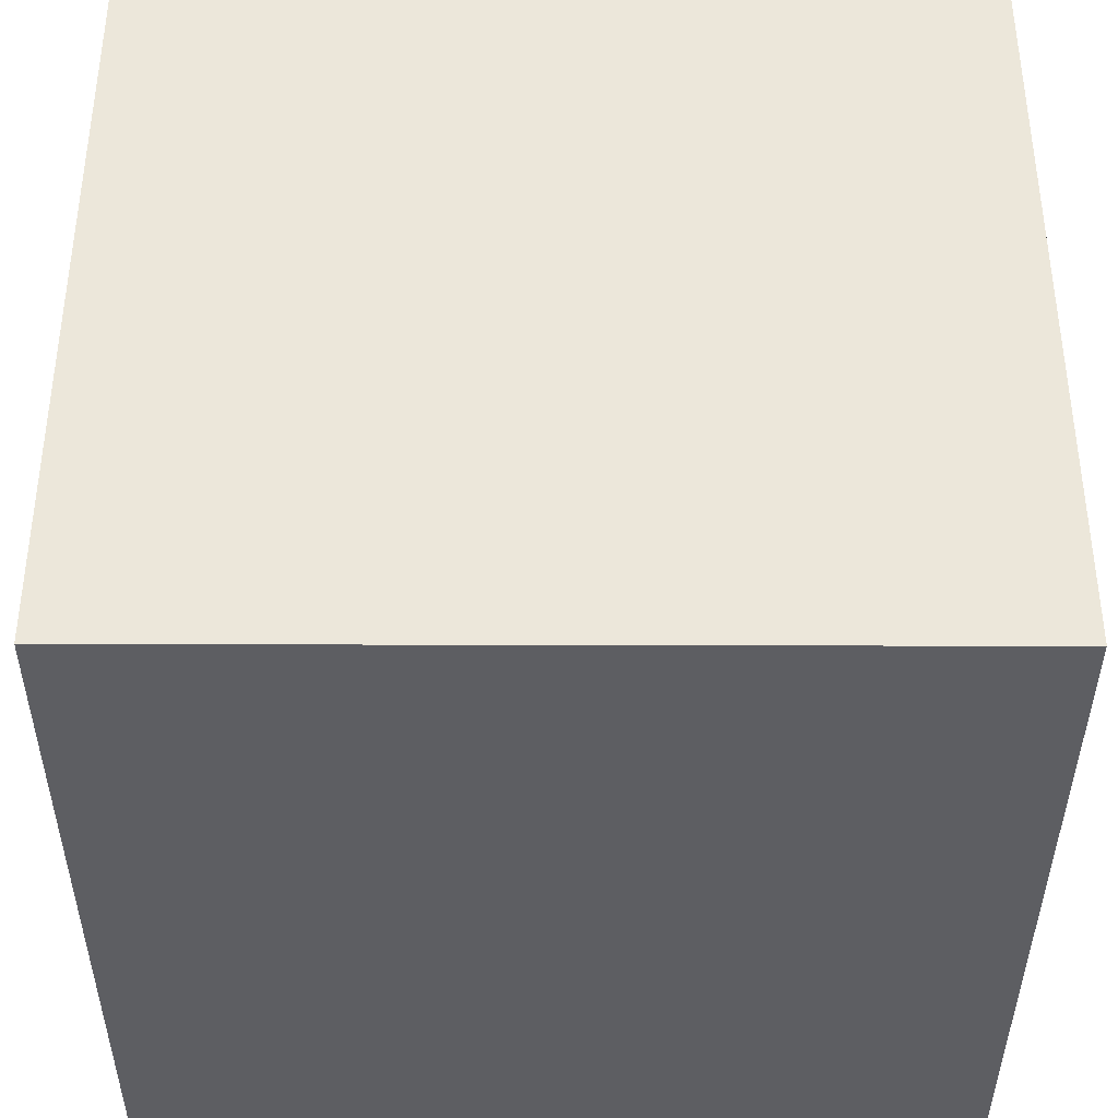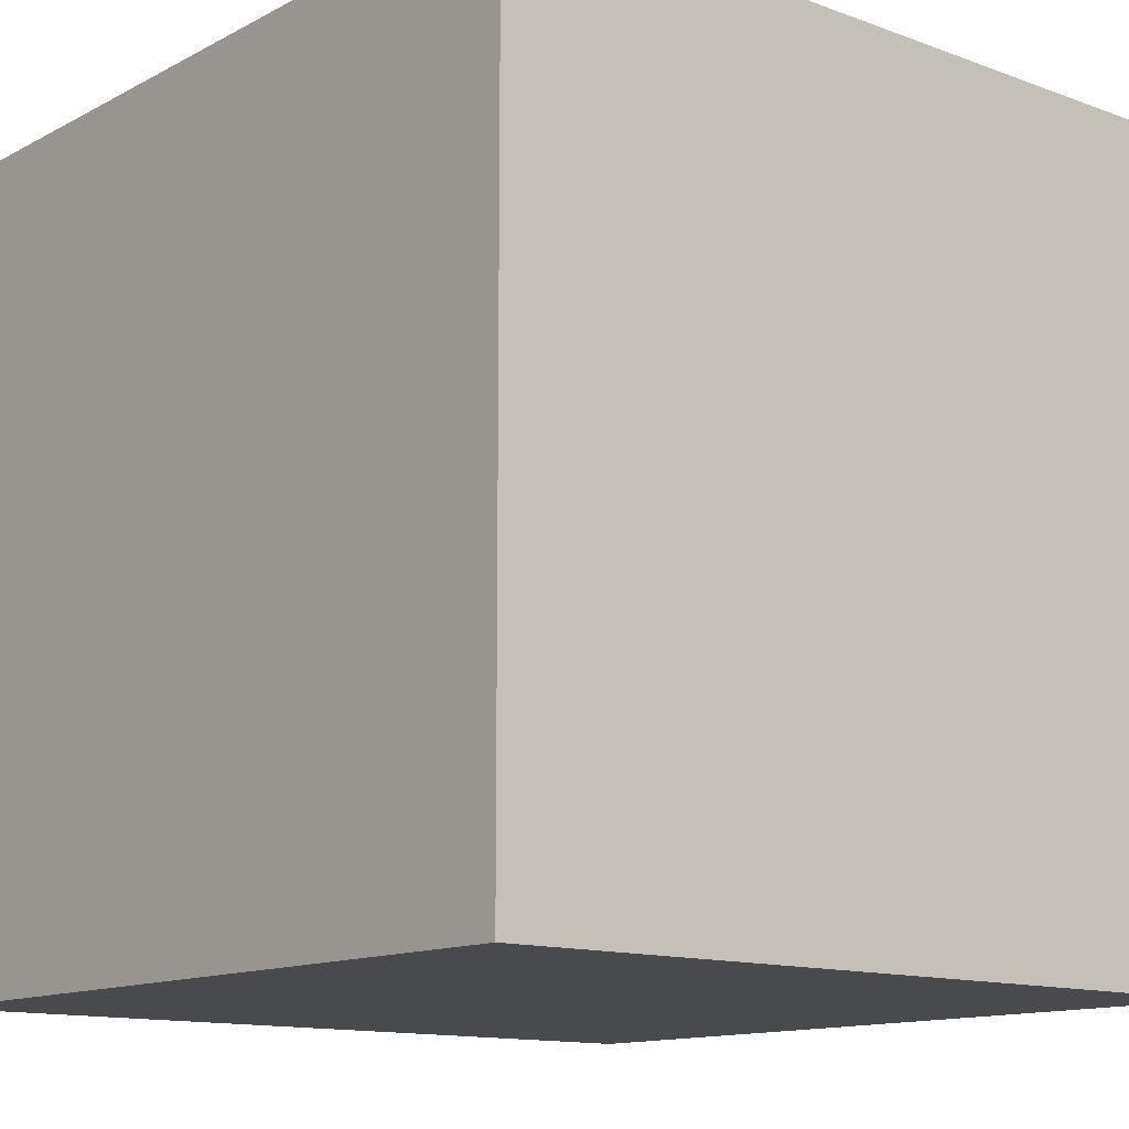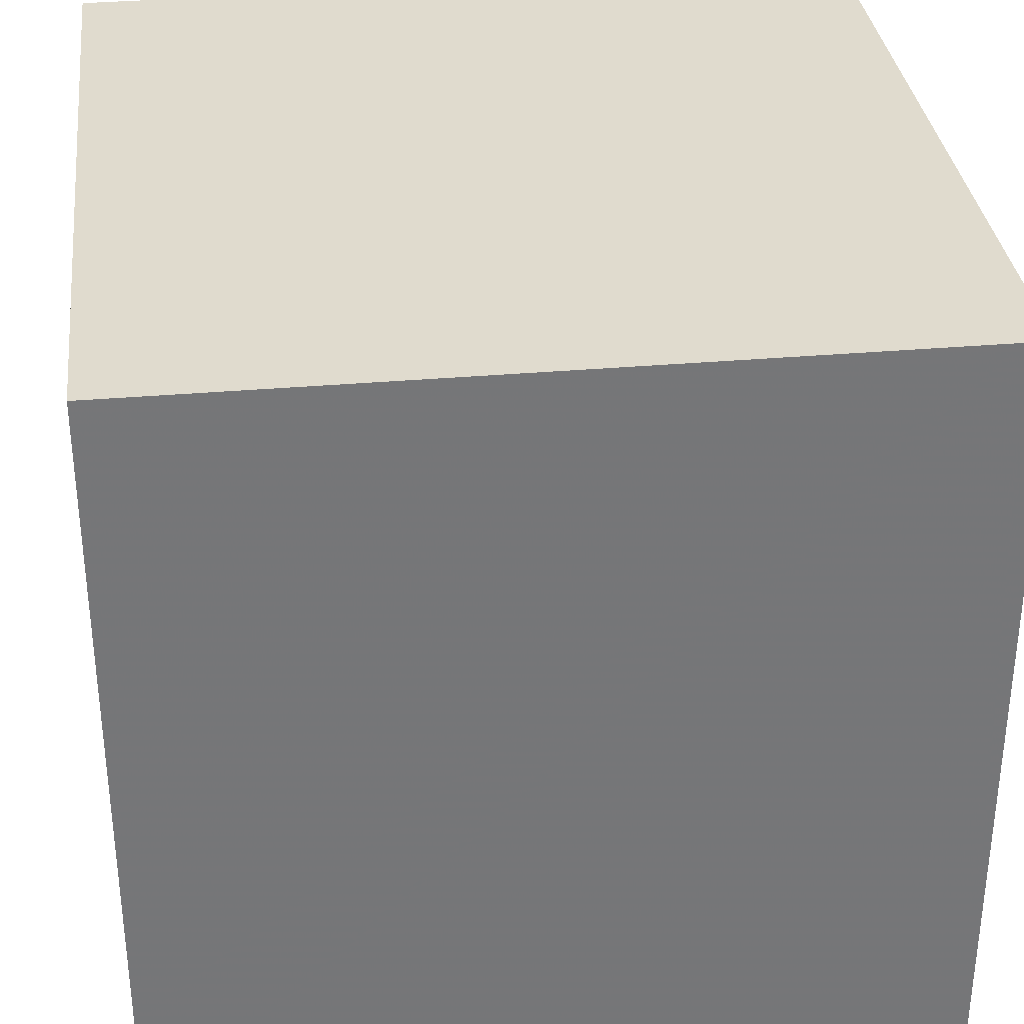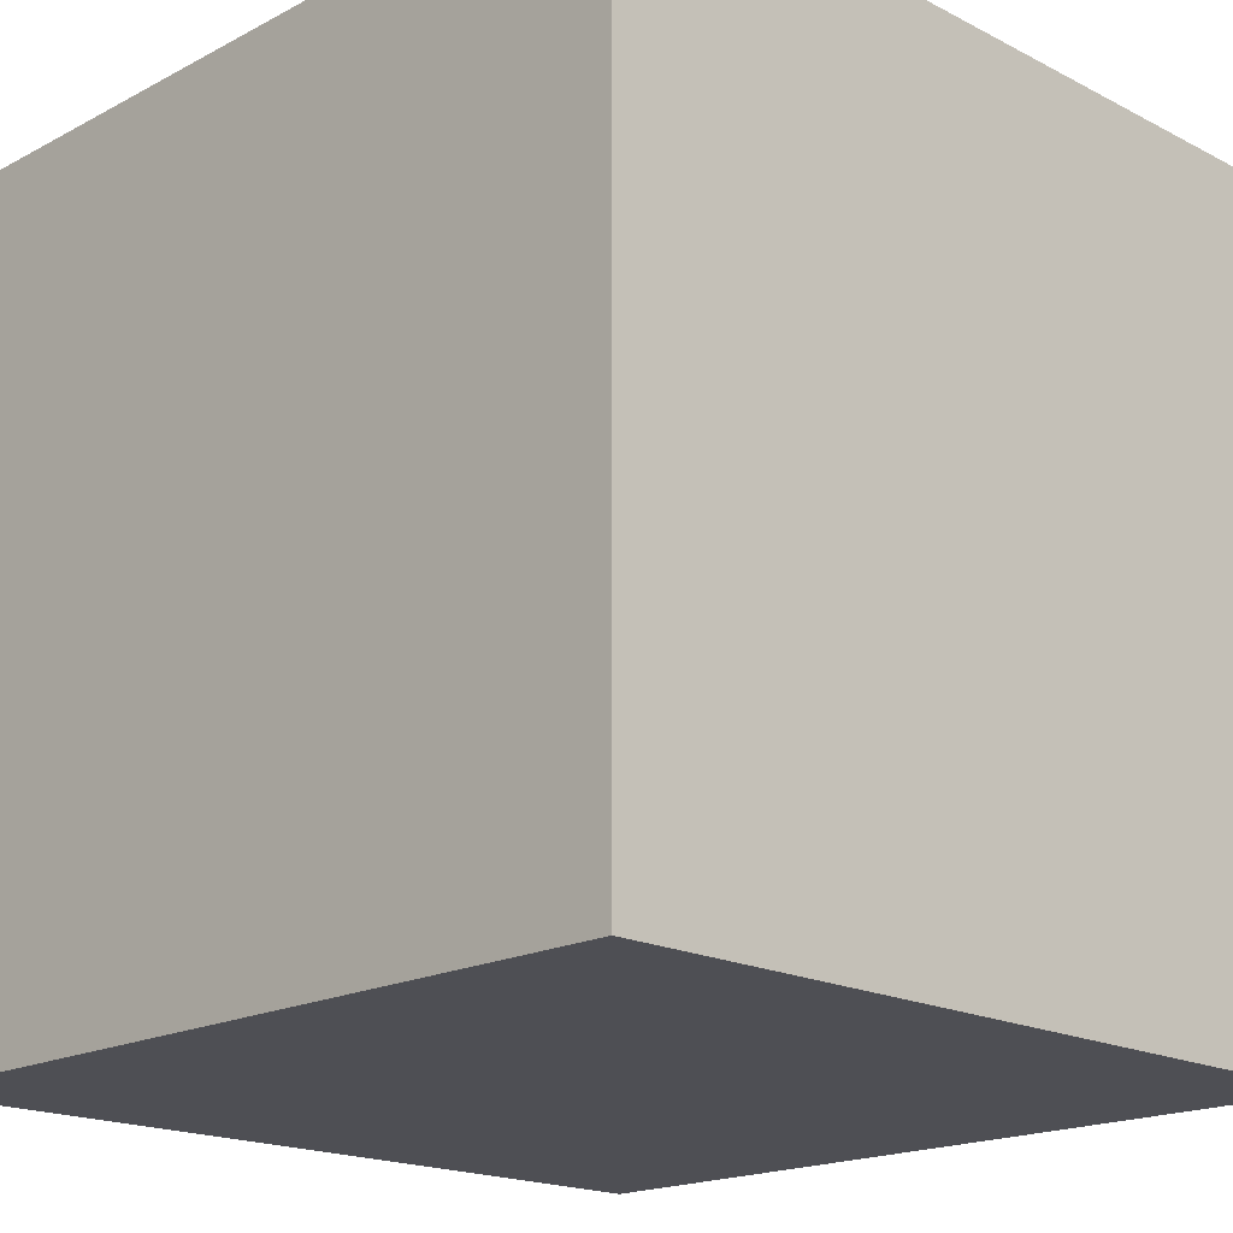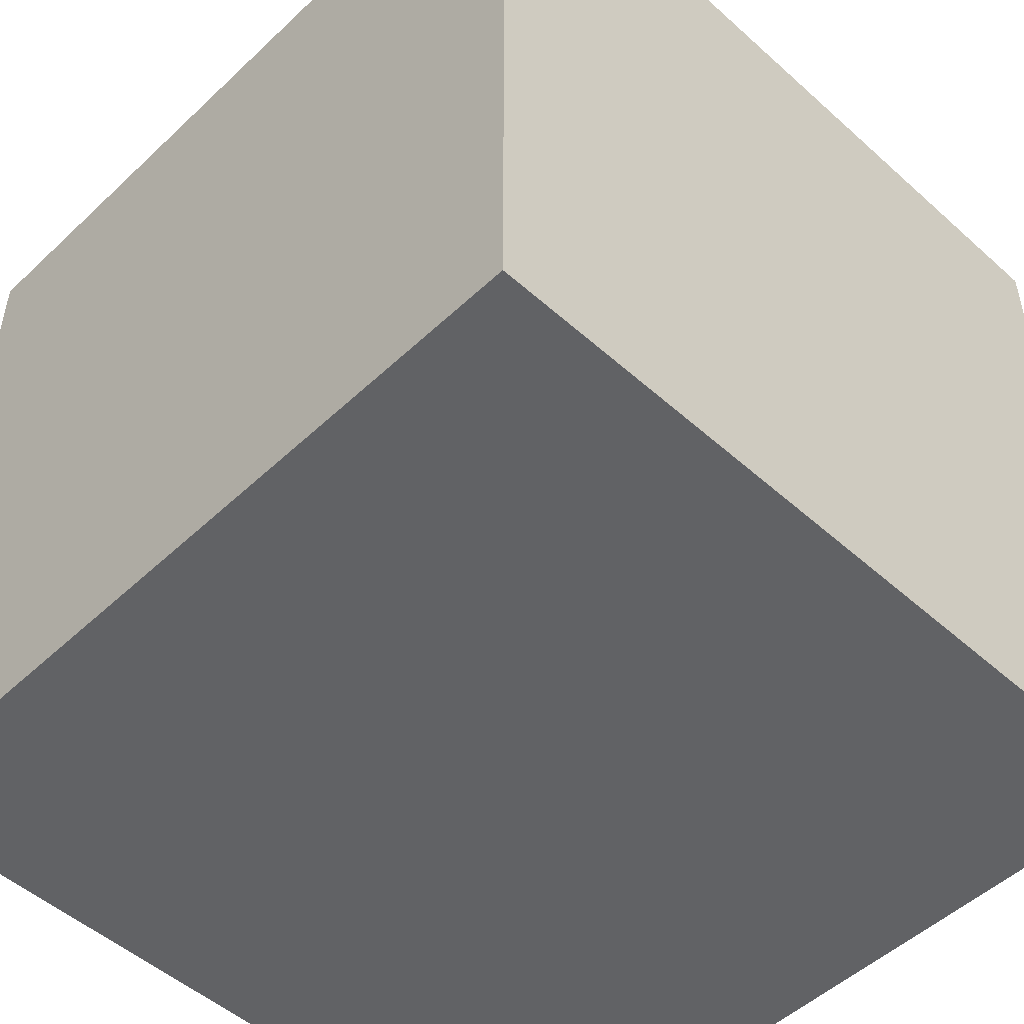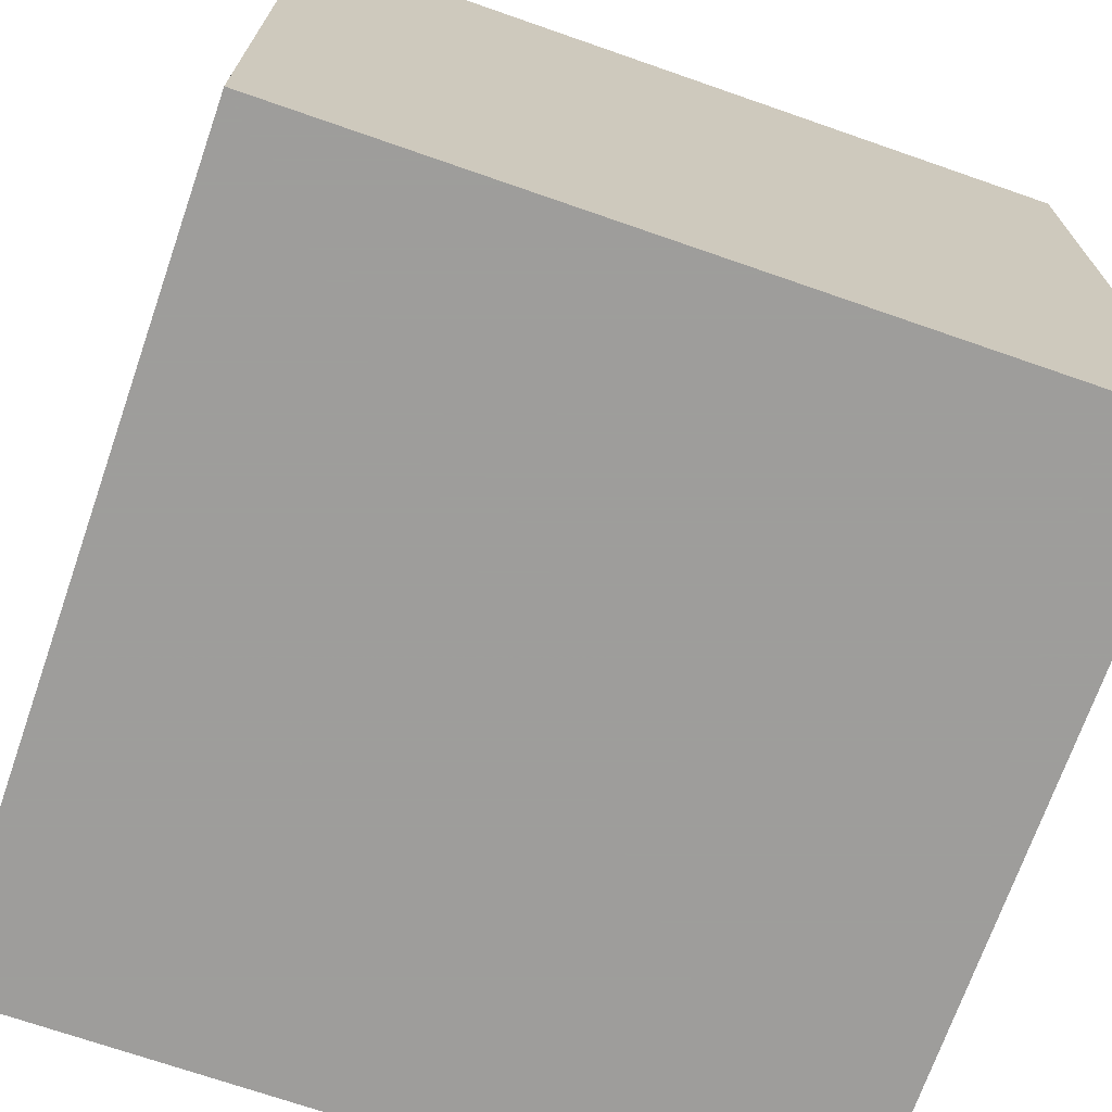
<metadata>
{"format":"obj","ext":"obj","renderer":"f3d","projection":"perspective","resolution":1024,"background":"white","views":[{"elev":-38.6,"azim":-90.2,"up":"+Z"},{"elev":-12.9,"azim":49.9,"up":"+Z"},{"elev":33.6,"azim":-96.8,"up":"+Y"},{"elev":-18.4,"azim":135.3,"up":"+Y"},{"elev":-50.6,"azim":-44.3,"up":"+Y"},{"elev":-70.7,"azim":70.8,"up":"+Z"}]}
</metadata>
<code>
o Cube
v 1 2.045 -2.976
v 1 0.04517 -2.976
v 1 2.045 -0.976
v 1 0.04517 -0.976
v -1 2.045 -2.976
v -1 0.04517 -2.976
v -1 2.045 -0.976
v -1 0.04517 -0.976
f 5 3 1
f 3 8 4
f 7 6 8
f 2 8 6
f 1 4 2
f 5 2 6
f 5 7 3
f 3 7 8
f 7 5 6
f 2 4 8
f 1 3 4
f 5 1 2

</code>
